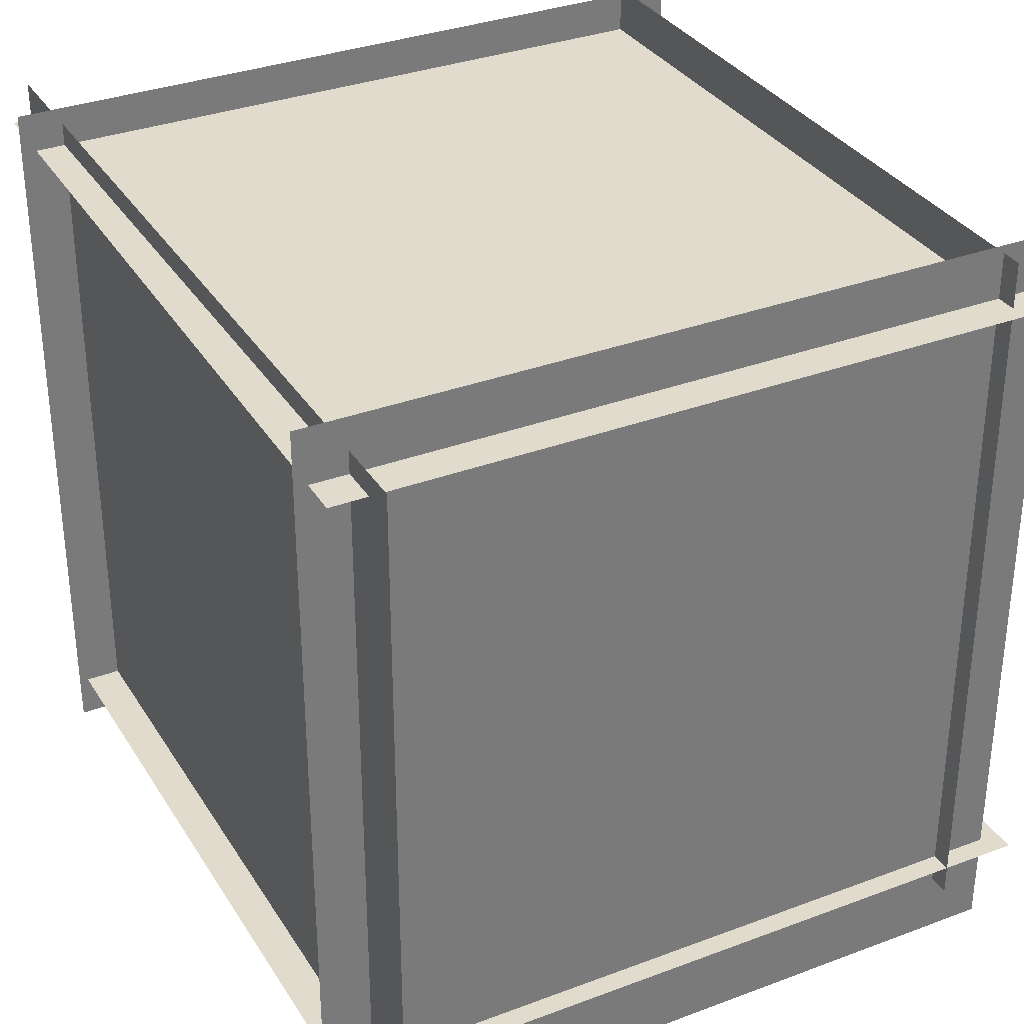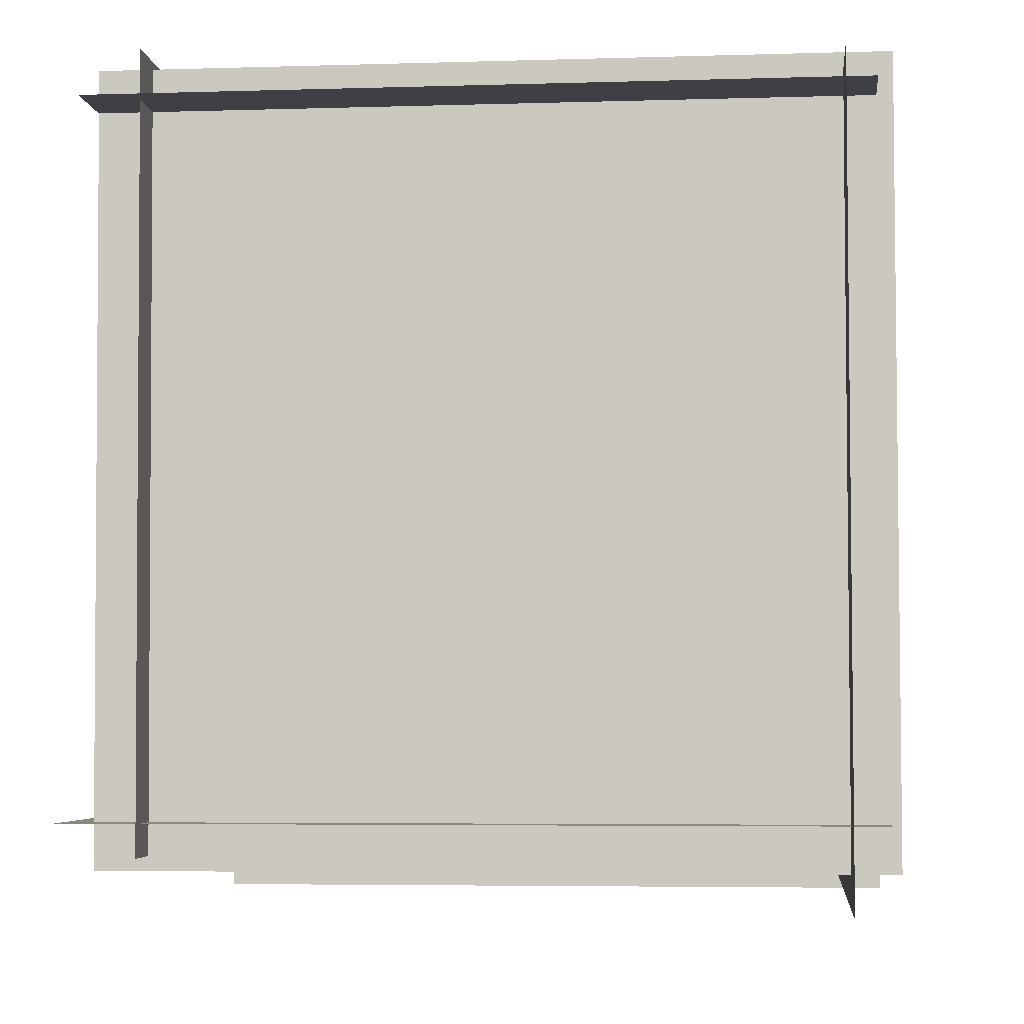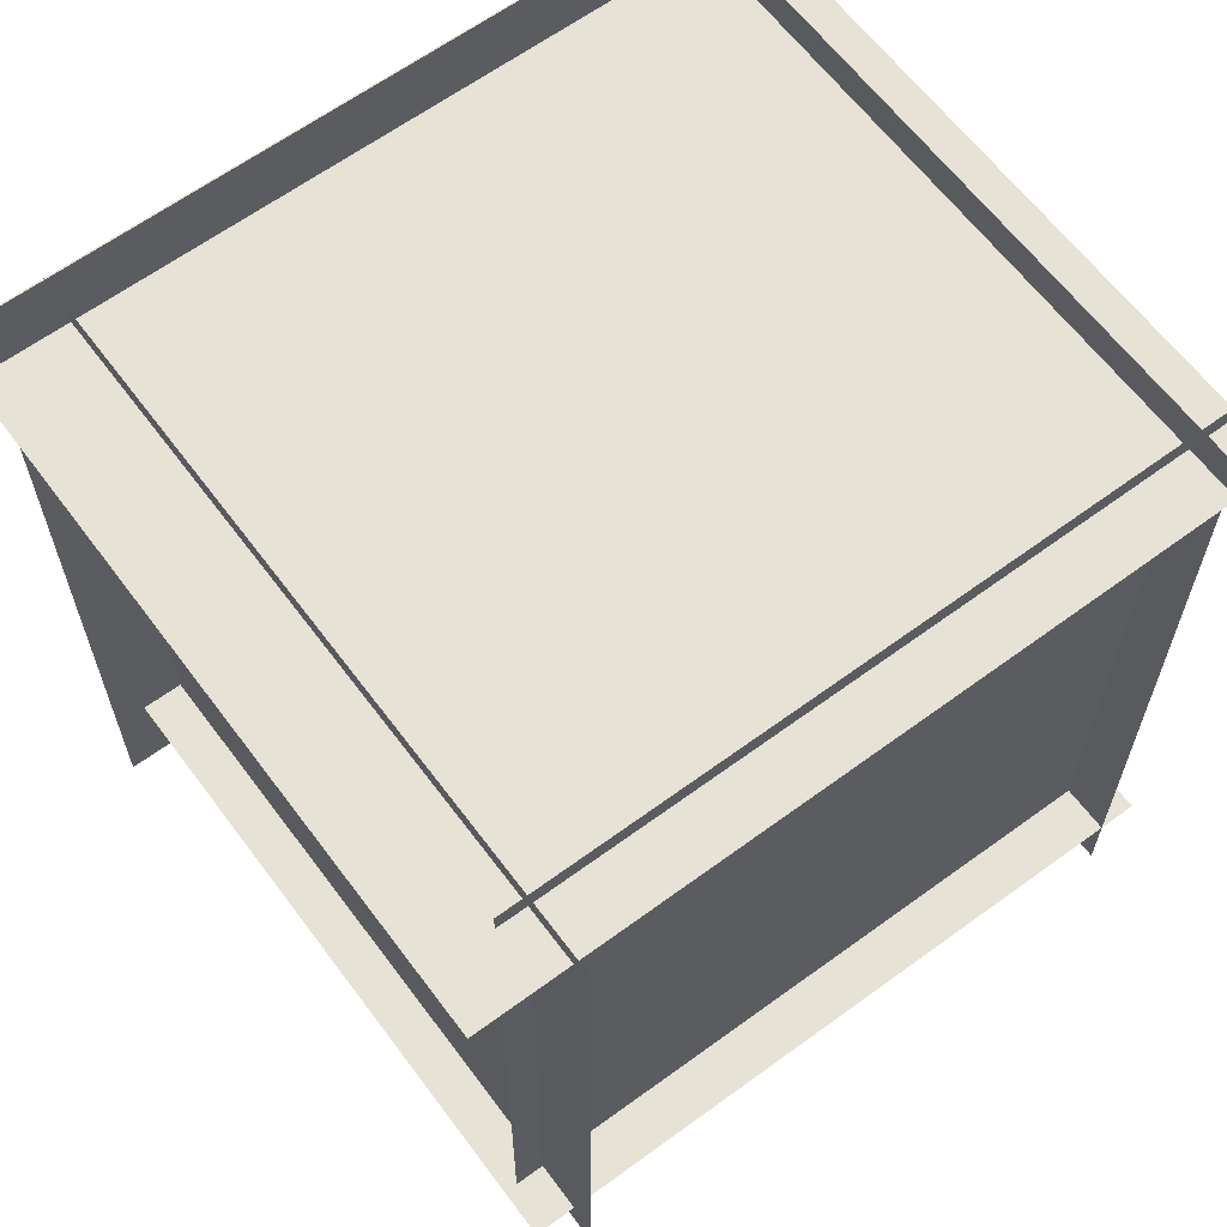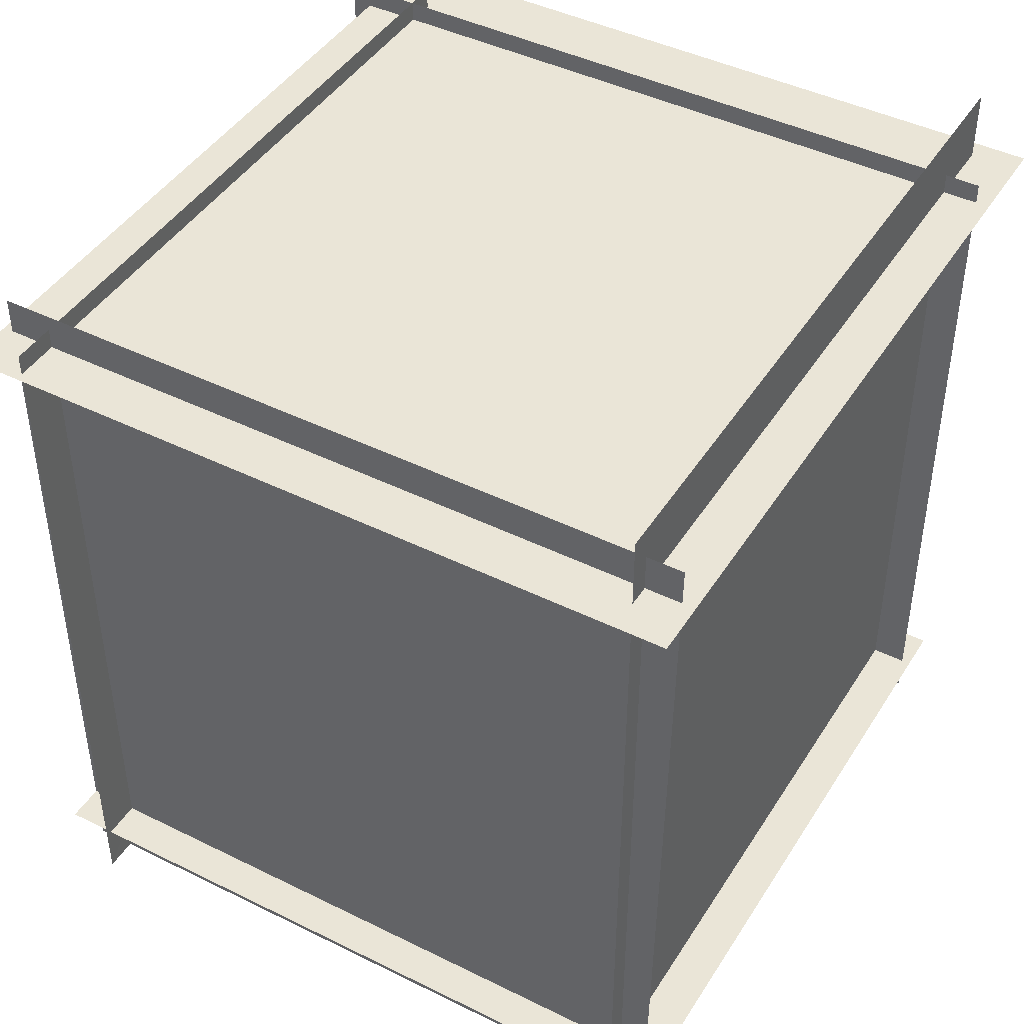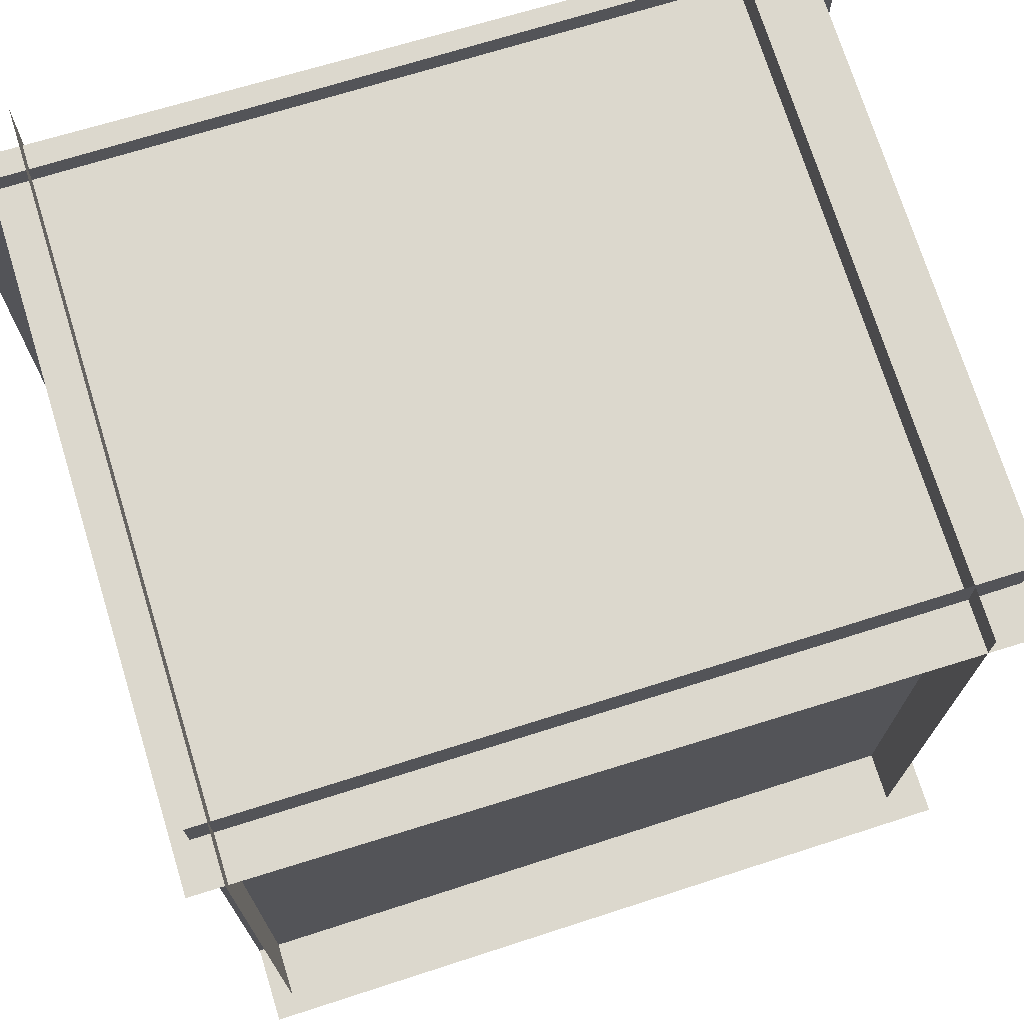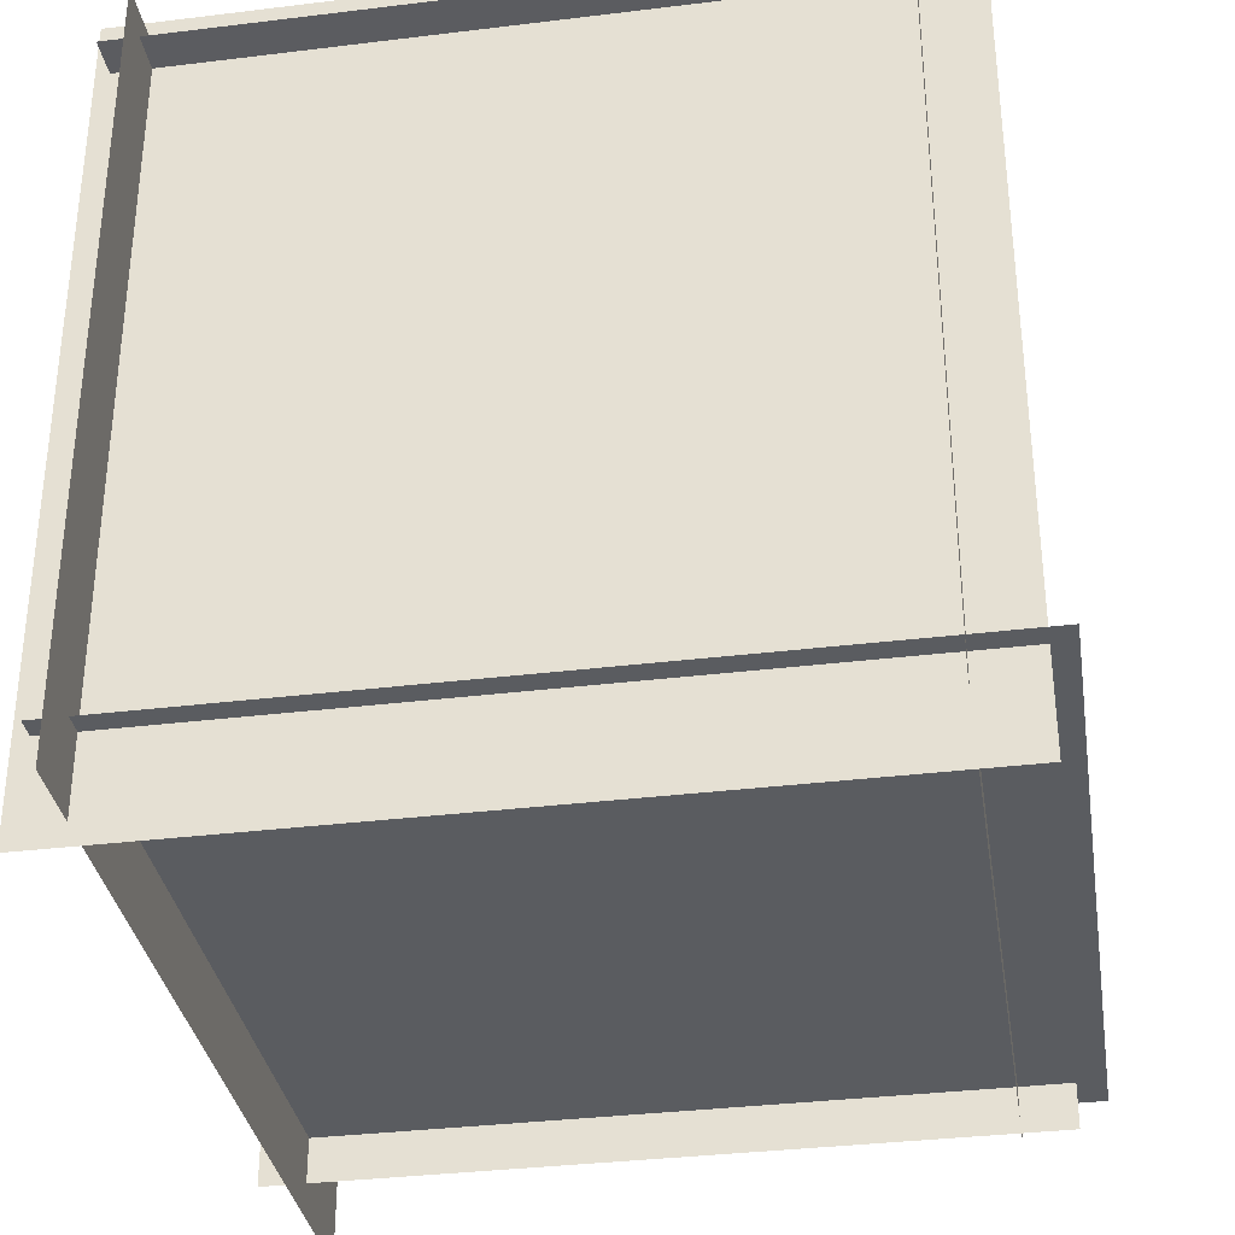
<metadata>
{"format":"obj","ext":"obj","renderer":"f3d","projection":"perspective","resolution":1024,"background":"white","views":[{"elev":33.3,"azim":152.7,"up":"+Z"},{"elev":-4.6,"azim":5.8,"up":"+Z"},{"elev":63.0,"azim":-126.7,"up":"+Y"},{"elev":44.0,"azim":30.1,"up":"+Y"},{"elev":72.4,"azim":-107.2,"up":"+Z"},{"elev":-34.4,"azim":-170.6,"up":"+Z"}]}
</metadata>
<code>
o area_light
v -0.884 5.319 -2.518
v -0.884 5.318 -3.568
v 0.416 5.318 -3.568
v 0.416 5.319 -2.518
f 2 4 1
f 2 3 4
o back_wall
v 2.553 -0.7402 -0.4476
v -3.14 -0.7402 -0.4476
v -3.14 5.628 -0.4432
v 2.62 5.628 -0.4432
f 5 7 8
f 5 6 7
o back_wall.001
v -3.318 -0.4858 -5.655
v 2.609 -0.4858 -5.655
v 2.609 5.491 -5.66
v -3.387 5.491 -5.66
f 9 11 12
f 9 10 11
o ceiling
v -3.22 5.327 -0.01394
v -3.22 5.323 -6.423
v 2.72 5.323 -6.423
v 2.72 5.327 -0.01394
f 14 16 13
f 14 15 16
o floor
v -3.141 -0.1582 -0.1288
v 2.681 -0.1582 -0.1288
v 2.681 -0.1627 -6.005
v -3.107 -0.1627 -6.005
f 18 20 17
f 18 19 20
o left_wall
v -2.733 -0.5639 -0.07328
v -2.701 -0.5688 -5.898
v -2.765 5.494 -5.902
v -2.765 5.499 -0.07783
f 21 23 24
f 21 22 23
o right_wall
v 2.326 -1.012 -6.256
v 2.326 -1.006 -0.2612
v 2.326 5.903 -0.2659
v 2.326 5.898 -6.261
f 26 28 25
f 26 27 28
o short_box
v 1.246 1.491 -0.8949
v 1.726 1.49 -2.495
v 0.146 1.49 -2.965
v -0.354 1.491 -1.385
v -0.354 -0.1591 -1.384
v -0.354 1.491 -1.385
v 0.146 1.49 -2.965
v 0.146 -0.1604 -2.964
v 1.246 -0.1588 -0.8936
v 1.246 1.491 -0.8949
v -0.354 1.491 -1.385
v -0.354 -0.1591 -1.384
v 1.726 -0.16 -2.494
v 1.726 1.49 -2.495
v 1.246 1.491 -0.8949
v 1.246 -0.1588 -0.8936
v 0.146 -0.1604 -2.964
v 0.146 1.49 -2.965
v 1.726 1.49 -2.495
v 1.726 -0.16 -2.494
f 29 31 32
f 34 36 33
f 38 40 37
f 42 44 41
f 46 48 45
f 29 30 31
f 34 35 36
f 38 39 40
f 42 43 44
f 46 47 48
o tall_box
v -1.684 3.14 -2.716
v -0.104 3.139 -3.206
v -0.594 3.138 -4.806
v -2.174 3.139 -4.306
v -1.684 -0.1602 -2.714
v -1.684 3.14 -2.716
v -2.174 3.139 -4.306
v -2.174 -0.1615 -4.304
v -2.174 -0.1615 -4.304
v -2.174 3.139 -4.306
v -0.594 3.138 -4.806
v -0.594 -0.1619 -4.804
v -0.594 -0.1619 -4.804
v -0.594 3.138 -4.806
v -0.104 3.139 -3.206
v -0.104 -0.1606 -3.204
v -0.104 -0.1606 -3.204
v -0.104 3.139 -3.206
v -1.684 3.14 -2.716
v -1.684 -0.1602 -2.714
f 50 52 49
f 53 55 56
f 58 60 57
f 62 64 61
f 66 68 65
f 50 51 52
f 53 54 55
f 58 59 60
f 62 63 64
f 66 67 68
o area_light.001
v 1.347 3.249 -0.494
v 1.347 1.44 -0.4948
v -0.6339 1.44 -0.4948
v -0.6339 3.249 -0.494
f 70 72 69
f 70 71 72
o area_light.002
v -2.721 3.995 -2.29
v -2.72 2.186 -2.29
v -2.72 2.186 -4.271
v -2.721 3.995 -4.271
f 74 76 73
f 74 75 76

</code>
